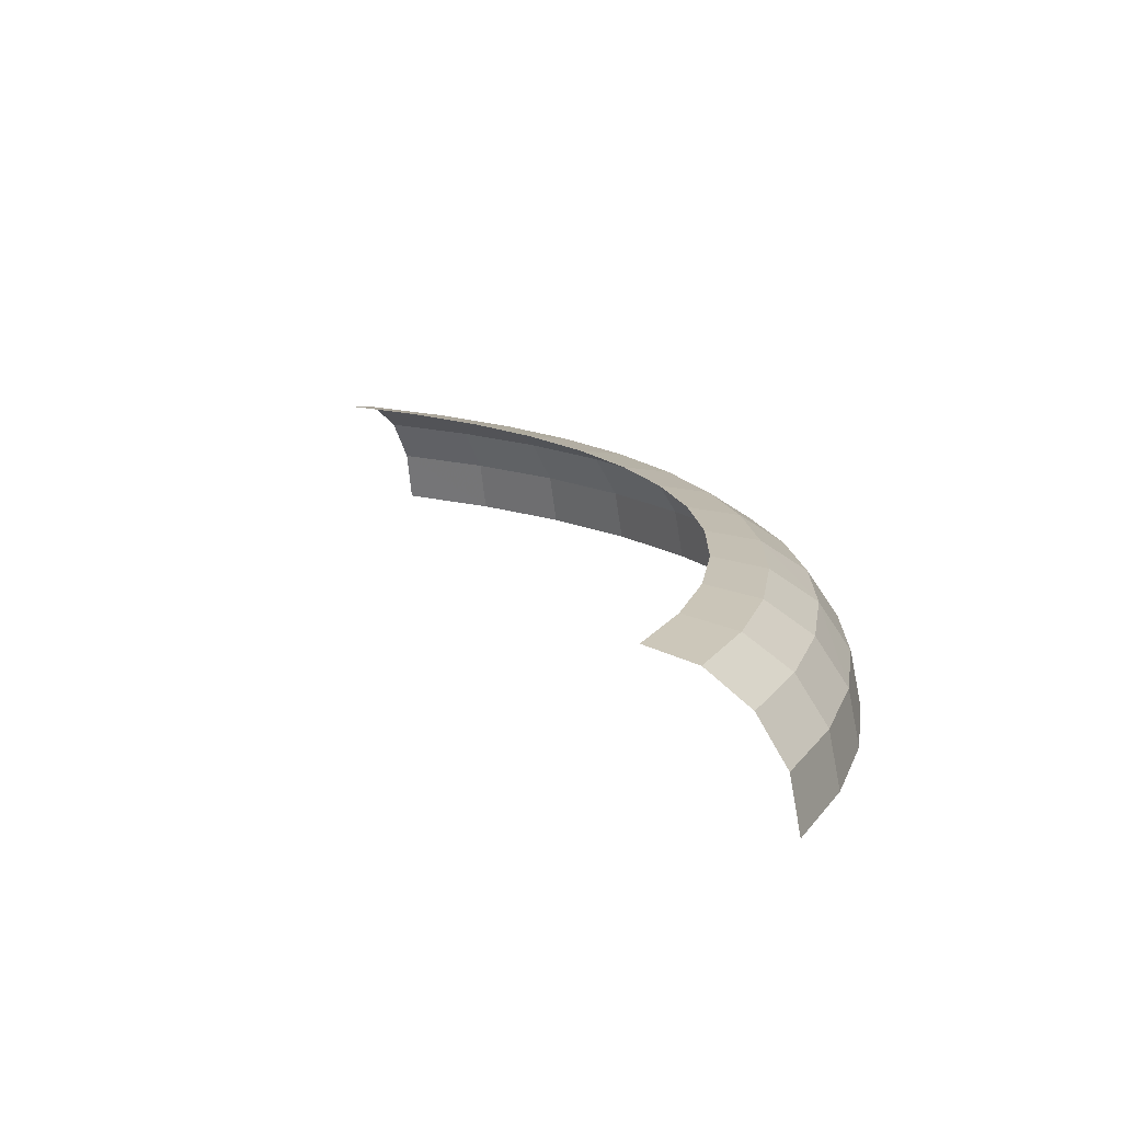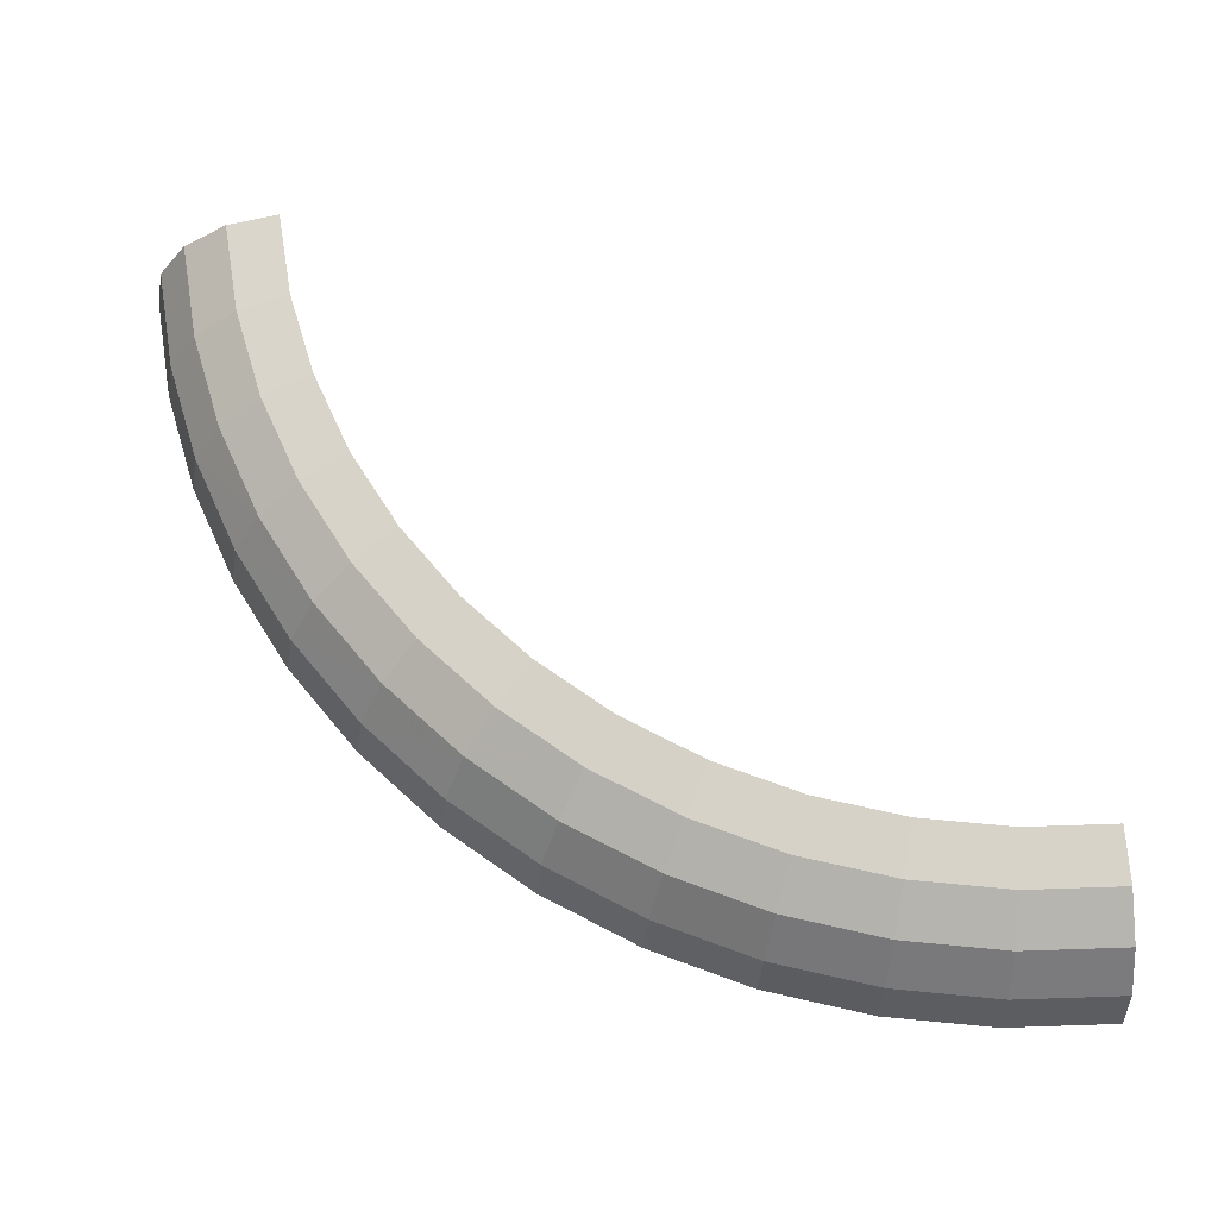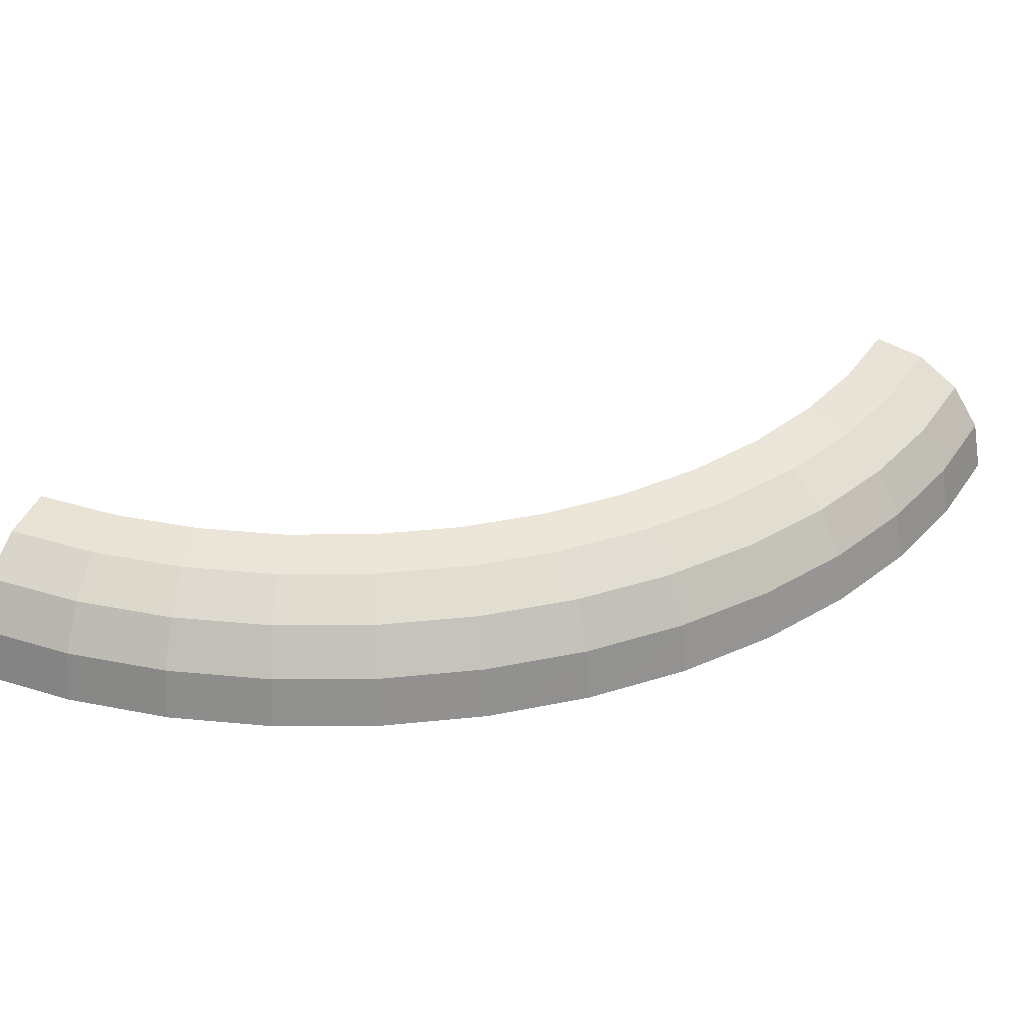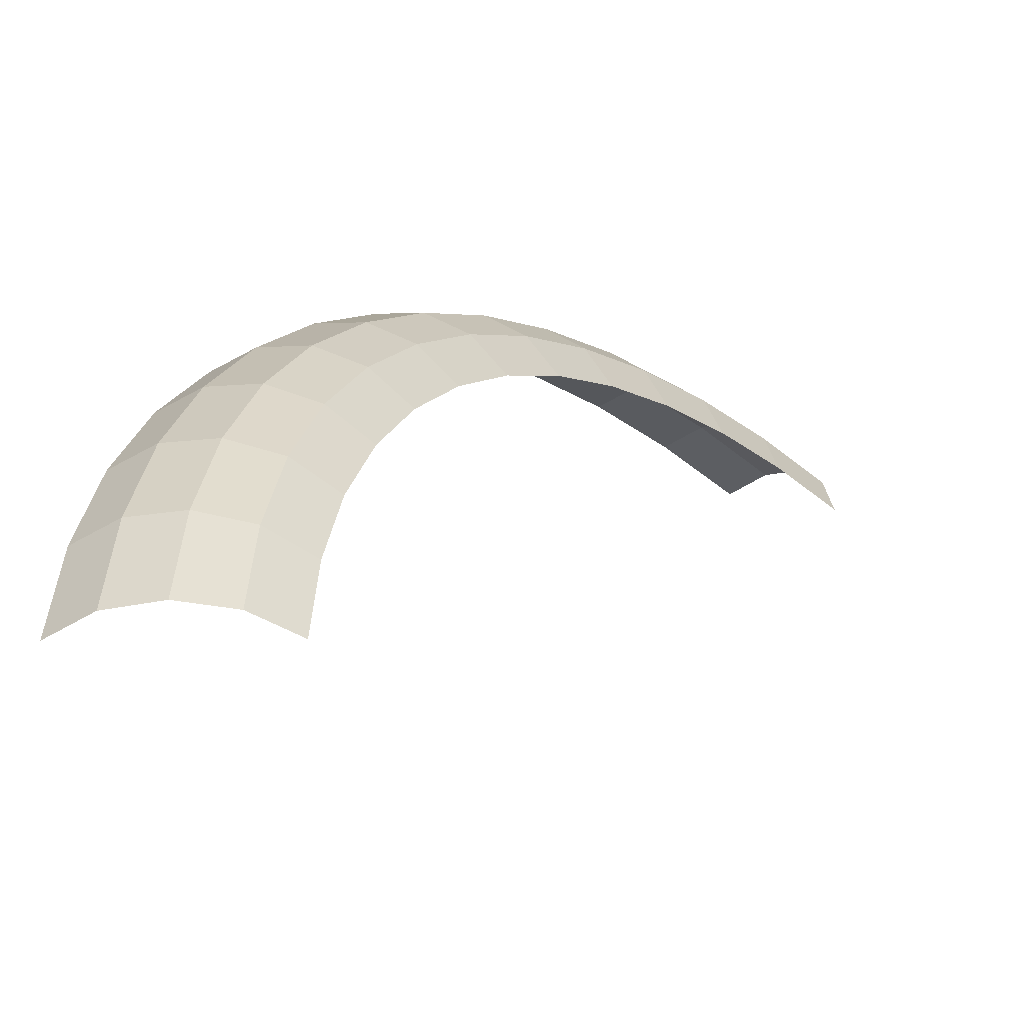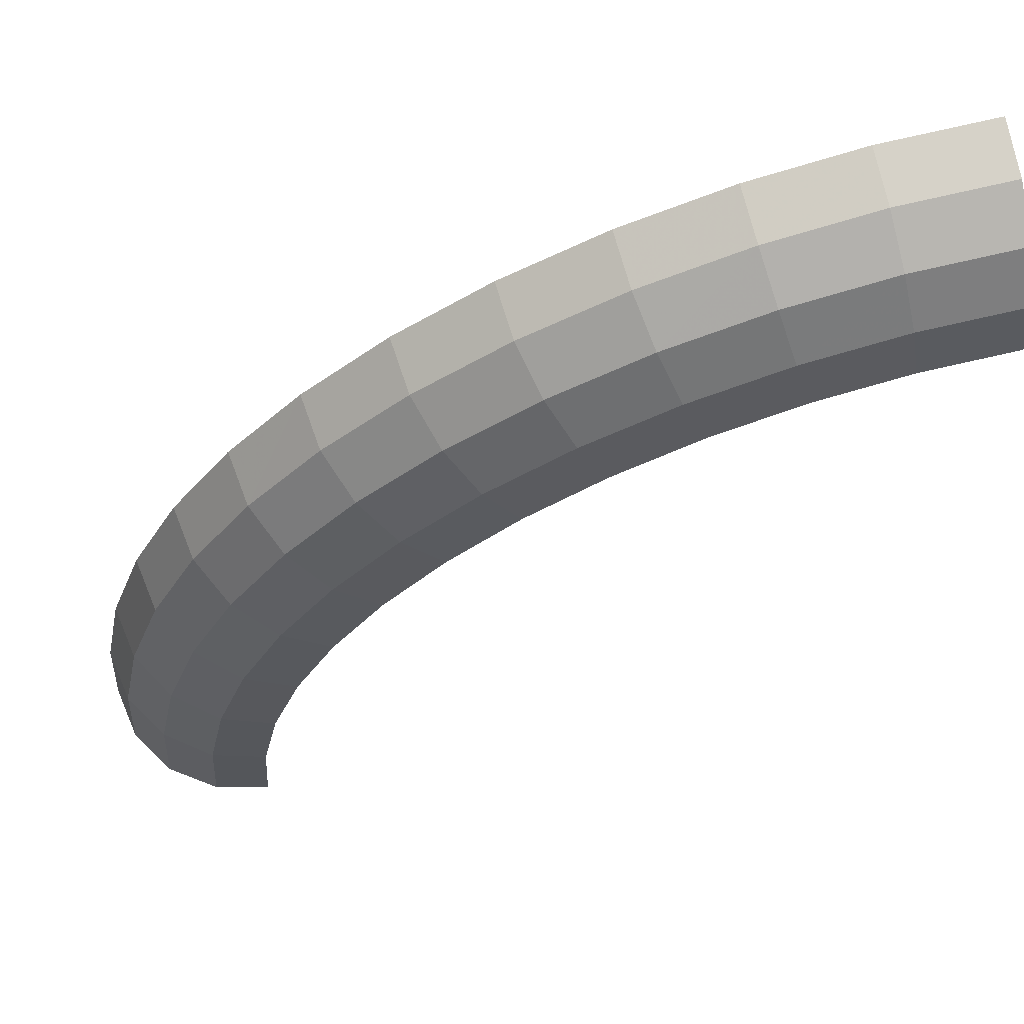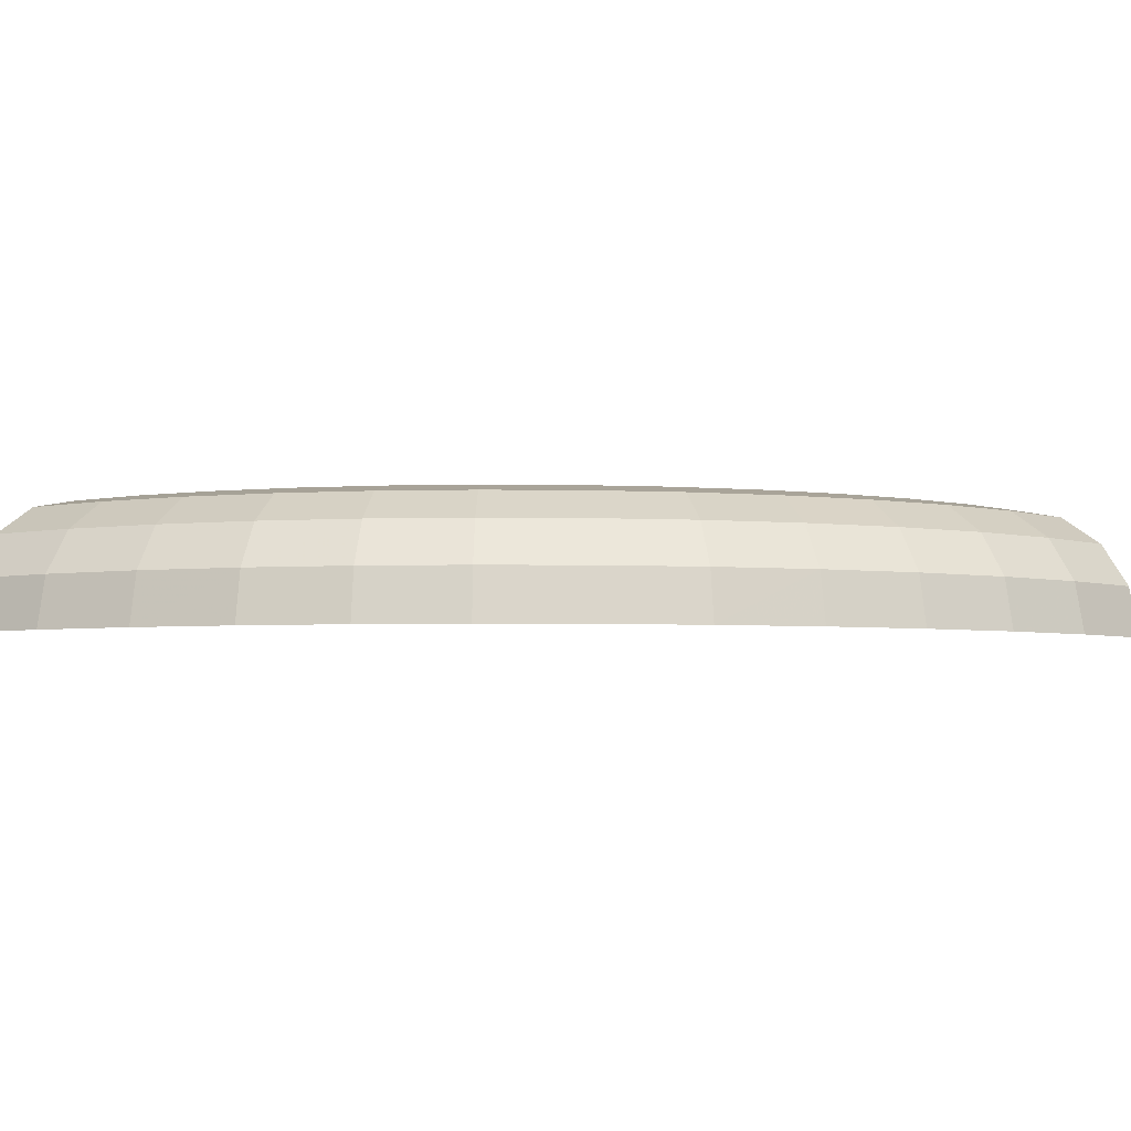
<metadata>
{"format":"obj","ext":"obj","renderer":"f3d","projection":"perspective","resolution":1024,"background":"white","views":[{"elev":15.4,"azim":-63.4,"up":"+Y"},{"elev":65.3,"azim":84.3,"up":"+Y"},{"elev":35.7,"azim":25.9,"up":"+Y"},{"elev":-48.5,"azim":135.5,"up":"+Z"},{"elev":65.1,"azim":168.0,"up":"+Z"},{"elev":-4.1,"azim":38.9,"up":"+Y"}]}
</metadata>
<code>
v 0.05 0.01 0
v 0.04957 0.01 0.006525
v 0.05336 0.00924 0.007025
v 0.05382 0.00924 0
v 0.05382 0.00924 0
v 0.05336 0.00924 0.007025
v 0.05658 0.00707 0.00745
v 0.05707 0.00707 0
v 0.05707 0.00707 0
v 0.05658 0.00707 0.00745
v 0.05873 0.003825 0.00773
v 0.05924 0.003825 0
v 0.05924 0.003825 0
v 0.05873 0.003825 0.00773
v 0.05949 0 0.00783
v 0.06 0 0
v 0.04957 0.01 0.006525
v 0.04829 0.01 0.01294
v 0.05199 0.00924 0.01393
v 0.05336 0.00924 0.007025
v 0.05336 0.00924 0.007025
v 0.05199 0.00924 0.01393
v 0.05513 0.00707 0.01477
v 0.05658 0.00707 0.00745
v 0.05658 0.00707 0.00745
v 0.05513 0.00707 0.01477
v 0.05722 0.003825 0.01533
v 0.05873 0.003825 0.00773
v 0.05873 0.003825 0.00773
v 0.05722 0.003825 0.01533
v 0.05795 0 0.01553
v 0.05949 0 0.00783
v 0.04829 0.01 0.01294
v 0.04619 0.01 0.01913
v 0.04973 0.00924 0.0206
v 0.05199 0.00924 0.01393
v 0.05199 0.00924 0.01393
v 0.04973 0.00924 0.0206
v 0.05273 0.00707 0.02184
v 0.05513 0.00707 0.01477
v 0.05513 0.00707 0.01477
v 0.05273 0.00707 0.02184
v 0.05473 0.003825 0.02267
v 0.05722 0.003825 0.01533
v 0.05722 0.003825 0.01533
v 0.05473 0.003825 0.02267
v 0.05543 0 0.02296
v 0.05795 0 0.01553
v 0.04619 0.01 0.01913
v 0.0433 0.01 0.025
v 0.04661 0.00924 0.02692
v 0.04973 0.00924 0.0206
v 0.04973 0.00924 0.0206
v 0.04661 0.00924 0.02692
v 0.04942 0.00707 0.02854
v 0.05273 0.00707 0.02184
v 0.05273 0.00707 0.02184
v 0.04942 0.00707 0.02854
v 0.0513 0.003825 0.02962
v 0.05473 0.003825 0.02267
v 0.05473 0.003825 0.02267
v 0.0513 0.003825 0.02962
v 0.05196 0 0.03
v 0.05543 0 0.02296
v 0.0433 0.01 0.025
v 0.03967 0.01 0.03044
v 0.0427 0.00924 0.03277
v 0.04661 0.00924 0.02692
v 0.04661 0.00924 0.02692
v 0.0427 0.00924 0.03277
v 0.04528 0.00707 0.03474
v 0.04942 0.00707 0.02854
v 0.04942 0.00707 0.02854
v 0.04528 0.00707 0.03474
v 0.047 0.003825 0.03606
v 0.0513 0.003825 0.02962
v 0.0513 0.003825 0.02962
v 0.047 0.003825 0.03606
v 0.04761 0 0.03653
v 0.05196 0 0.03
v 0.03967 0.01 0.03044
v 0.03535 0.01 0.03535
v 0.03806 0.00924 0.03806
v 0.0427 0.00924 0.03277
v 0.0427 0.00924 0.03277
v 0.03806 0.00924 0.03806
v 0.04036 0.00707 0.04036
v 0.04528 0.00707 0.03474
v 0.04528 0.00707 0.03474
v 0.04036 0.00707 0.04036
v 0.04189 0.003825 0.04189
v 0.047 0.003825 0.03606
v 0.047 0.003825 0.03606
v 0.04189 0.003825 0.04189
v 0.04242 0 0.04242
v 0.04761 0 0.03653
v 0.03535 0.01 0.03535
v 0.03044 0.01 0.03967
v 0.03277 0.00924 0.0427
v 0.03806 0.00924 0.03806
v 0.03806 0.00924 0.03806
v 0.03277 0.00924 0.0427
v 0.03474 0.00707 0.04528
v 0.04036 0.00707 0.04036
v 0.04036 0.00707 0.04036
v 0.03474 0.00707 0.04528
v 0.03606 0.003825 0.047
v 0.04189 0.003825 0.04189
v 0.04189 0.003825 0.04189
v 0.03606 0.003825 0.047
v 0.03653 0 0.04761
v 0.04242 0 0.04242
v 0.03044 0.01 0.03967
v 0.025 0.01 0.0433
v 0.02692 0.00924 0.04661
v 0.03277 0.00924 0.0427
v 0.03277 0.00924 0.0427
v 0.02692 0.00924 0.04661
v 0.02854 0.00707 0.04942
v 0.03474 0.00707 0.04528
v 0.03474 0.00707 0.04528
v 0.02854 0.00707 0.04942
v 0.02962 0.003825 0.0513
v 0.03606 0.003825 0.047
v 0.03606 0.003825 0.047
v 0.02962 0.003825 0.0513
v 0.03 0 0.05196
v 0.03653 0 0.04761
v 0.025 0.01 0.0433
v 0.01913 0.01 0.04619
v 0.0206 0.00924 0.04973
v 0.02692 0.00924 0.04661
v 0.02692 0.00924 0.04661
v 0.0206 0.00924 0.04973
v 0.02184 0.00707 0.05273
v 0.02854 0.00707 0.04942
v 0.02854 0.00707 0.04942
v 0.02184 0.00707 0.05273
v 0.02267 0.003825 0.05473
v 0.02962 0.003825 0.0513
v 0.02962 0.003825 0.0513
v 0.02267 0.003825 0.05473
v 0.02296 0 0.05543
v 0.03 0 0.05196
v 0.01913 0.01 0.04619
v 0.01294 0.01 0.04829
v 0.01393 0.00924 0.05199
v 0.0206 0.00924 0.04973
v 0.0206 0.00924 0.04973
v 0.01393 0.00924 0.05199
v 0.01477 0.00707 0.05513
v 0.02184 0.00707 0.05273
v 0.02184 0.00707 0.05273
v 0.01477 0.00707 0.05513
v 0.01533 0.003825 0.05722
v 0.02267 0.003825 0.05473
v 0.02267 0.003825 0.05473
v 0.01533 0.003825 0.05722
v 0.01553 0 0.05795
v 0.02296 0 0.05543
v 0.01294 0.01 0.04829
v 0.006525 0.01 0.04957
v 0.007025 0.00924 0.05336
v 0.01393 0.00924 0.05199
v 0.01393 0.00924 0.05199
v 0.007025 0.00924 0.05336
v 0.00745 0.00707 0.05658
v 0.01477 0.00707 0.05513
v 0.01477 0.00707 0.05513
v 0.00745 0.00707 0.05658
v 0.00773 0.003825 0.05873
v 0.01533 0.003825 0.05722
v 0.01533 0.003825 0.05722
v 0.00773 0.003825 0.05873
v 0.00783 0 0.05949
v 0.01553 0 0.05795
v 0.006525 0.01 0.04957
v 0 0.01 0.05
v 0 0.00924 0.05382
v 0.007025 0.00924 0.05336
v 0.007025 0.00924 0.05336
v 0 0.00924 0.05382
v 0 0.00707 0.05707
v 0.00745 0.00707 0.05658
v 0.00745 0.00707 0.05658
v 0 0.00707 0.05707
v 0 0.003825 0.05924
v 0.00773 0.003825 0.05873
v 0.00773 0.003825 0.05873
v 0 0.003825 0.05924
v 0 0 0.06
v 0.00783 0 0.05949
g mesh3486
f 1 2 3
f 3 4 1
f 5 6 7
f 7 8 5
f 9 10 11
f 11 12 9
f 13 14 15
f 15 16 13
f 17 18 19
f 19 20 17
f 21 22 23
f 23 24 21
f 25 26 27
f 27 28 25
f 29 30 31
f 31 32 29
f 33 34 35
f 35 36 33
f 37 38 39
f 39 40 37
f 41 42 43
f 43 44 41
f 45 46 47
f 47 48 45
f 49 50 51
f 51 52 49
f 53 54 55
f 55 56 53
f 57 58 59
f 59 60 57
f 61 62 63
f 63 64 61
f 65 66 67
f 67 68 65
f 69 70 71
f 71 72 69
f 73 74 75
f 75 76 73
f 77 78 79
f 79 80 77
f 81 82 83
f 83 84 81
f 85 86 87
f 87 88 85
f 89 90 91
f 91 92 89
f 93 94 95
f 95 96 93
f 97 98 99
f 99 100 97
f 101 102 103
f 103 104 101
f 105 106 107
f 107 108 105
f 109 110 111
f 111 112 109
f 113 114 115
f 115 116 113
f 117 118 119
f 119 120 117
f 121 122 123
f 123 124 121
f 125 126 127
f 127 128 125
f 129 130 131
f 131 132 129
f 133 134 135
f 135 136 133
f 137 138 139
f 139 140 137
f 141 142 143
f 143 144 141
f 145 146 147
f 147 148 145
f 149 150 151
f 151 152 149
f 153 154 155
f 155 156 153
f 157 158 159
f 159 160 157
f 161 162 163
f 163 164 161
f 165 166 167
f 167 168 165
f 169 170 171
f 171 172 169
f 173 174 175
f 175 176 173
f 177 178 179
f 179 180 177
f 181 182 183
f 183 184 181
f 185 186 187
f 187 188 185
f 189 190 191
f 191 192 189

</code>
